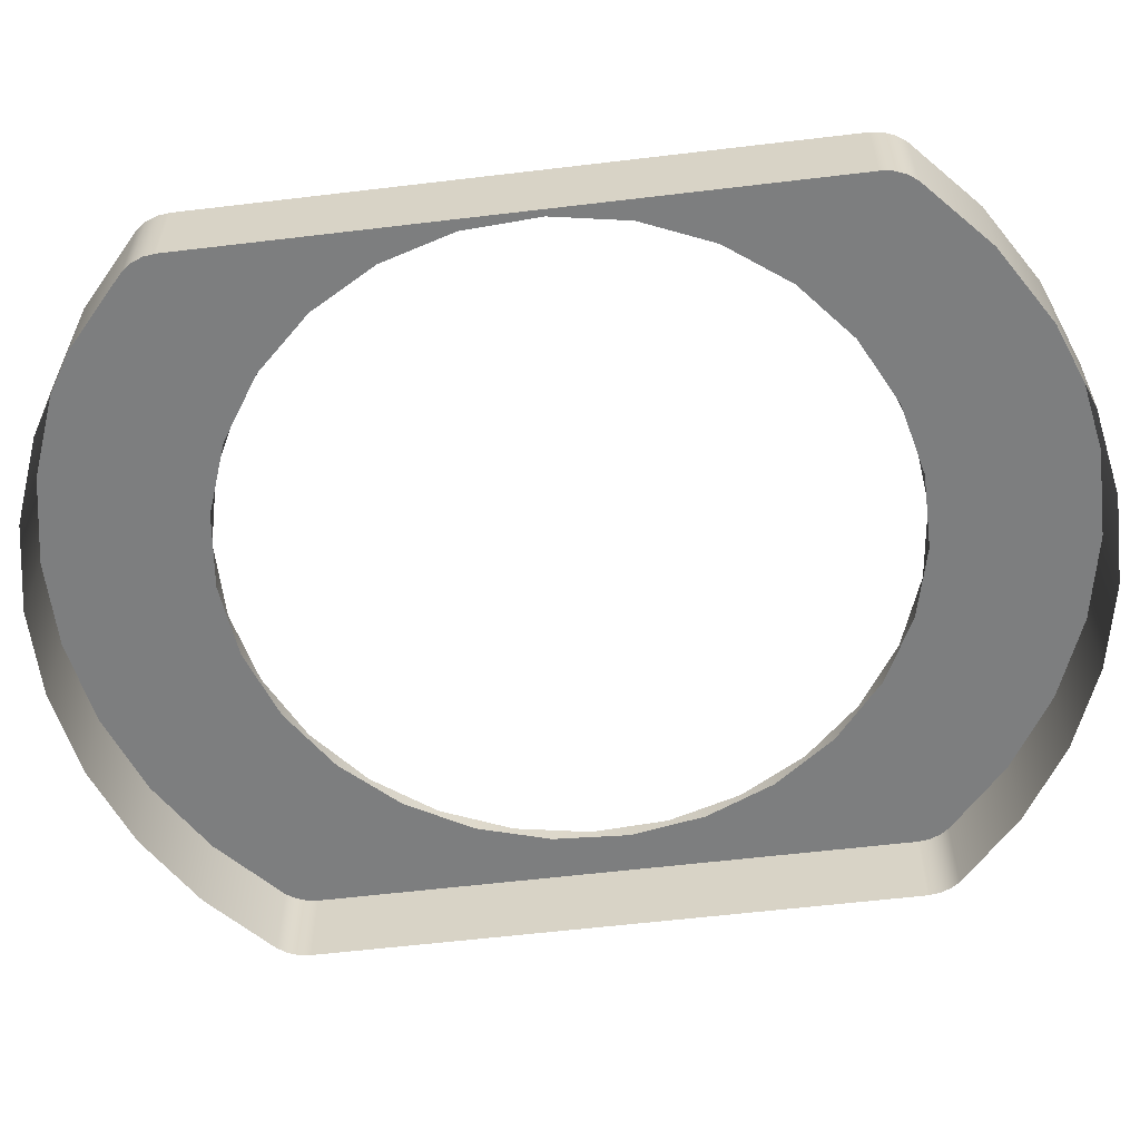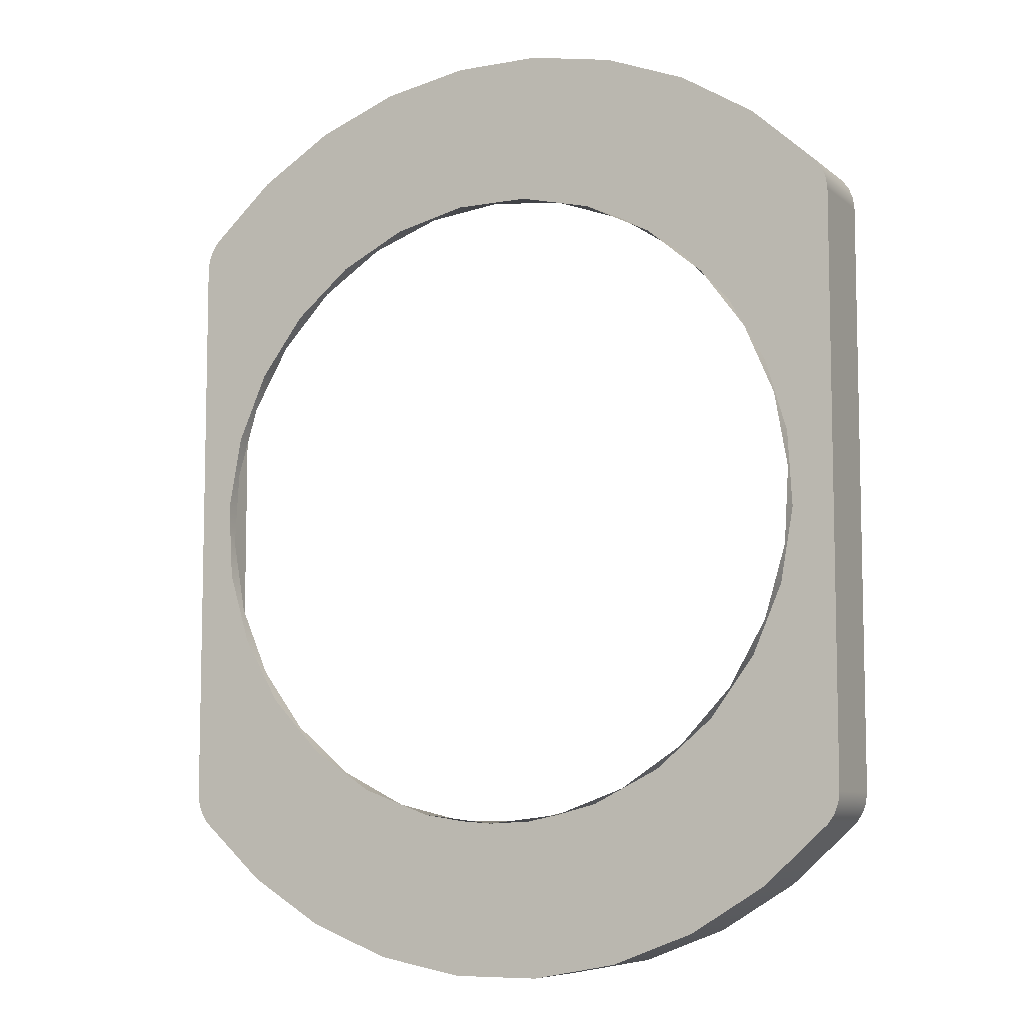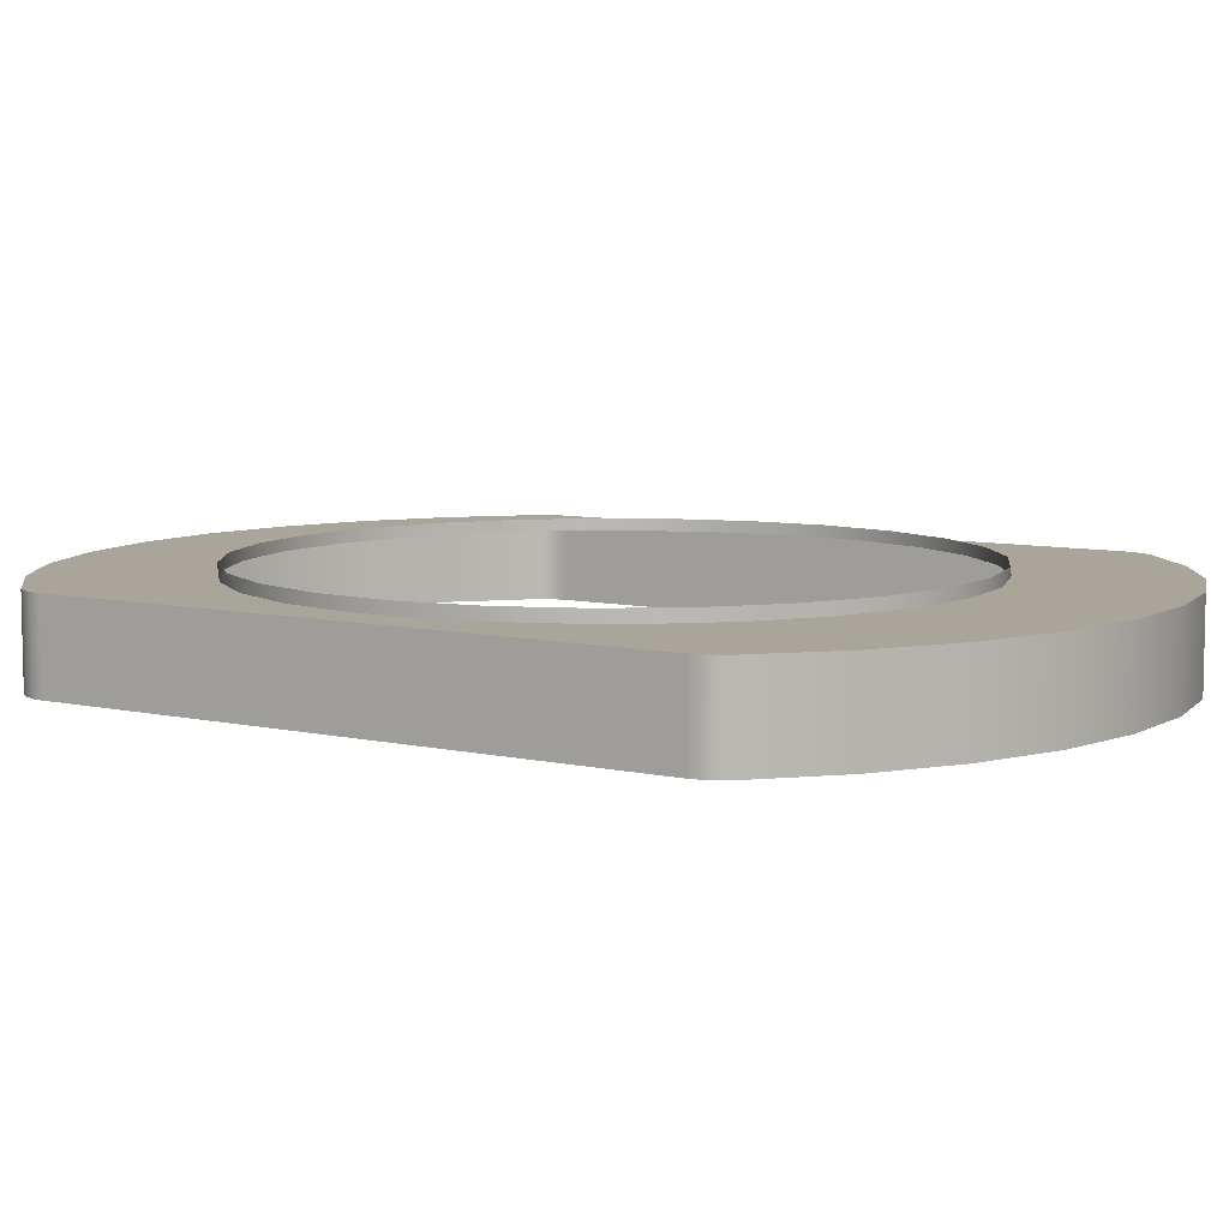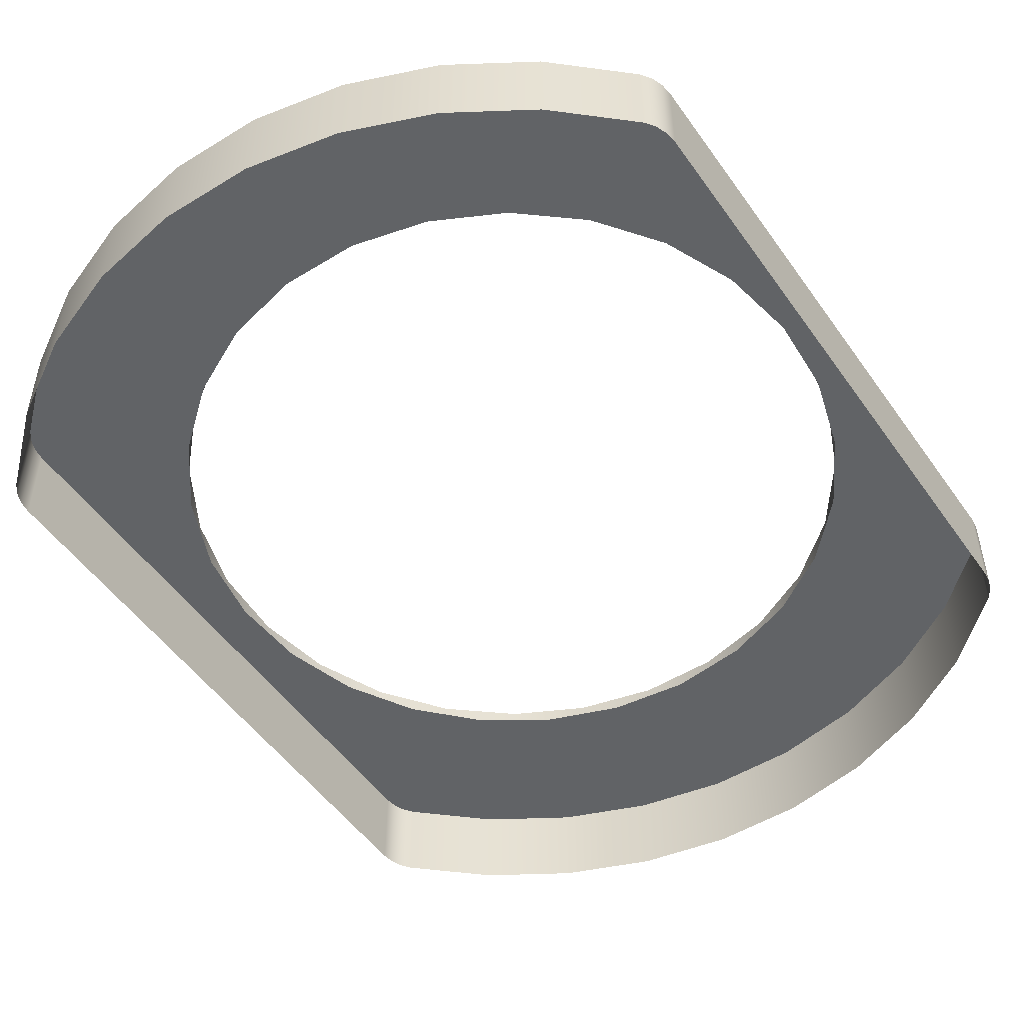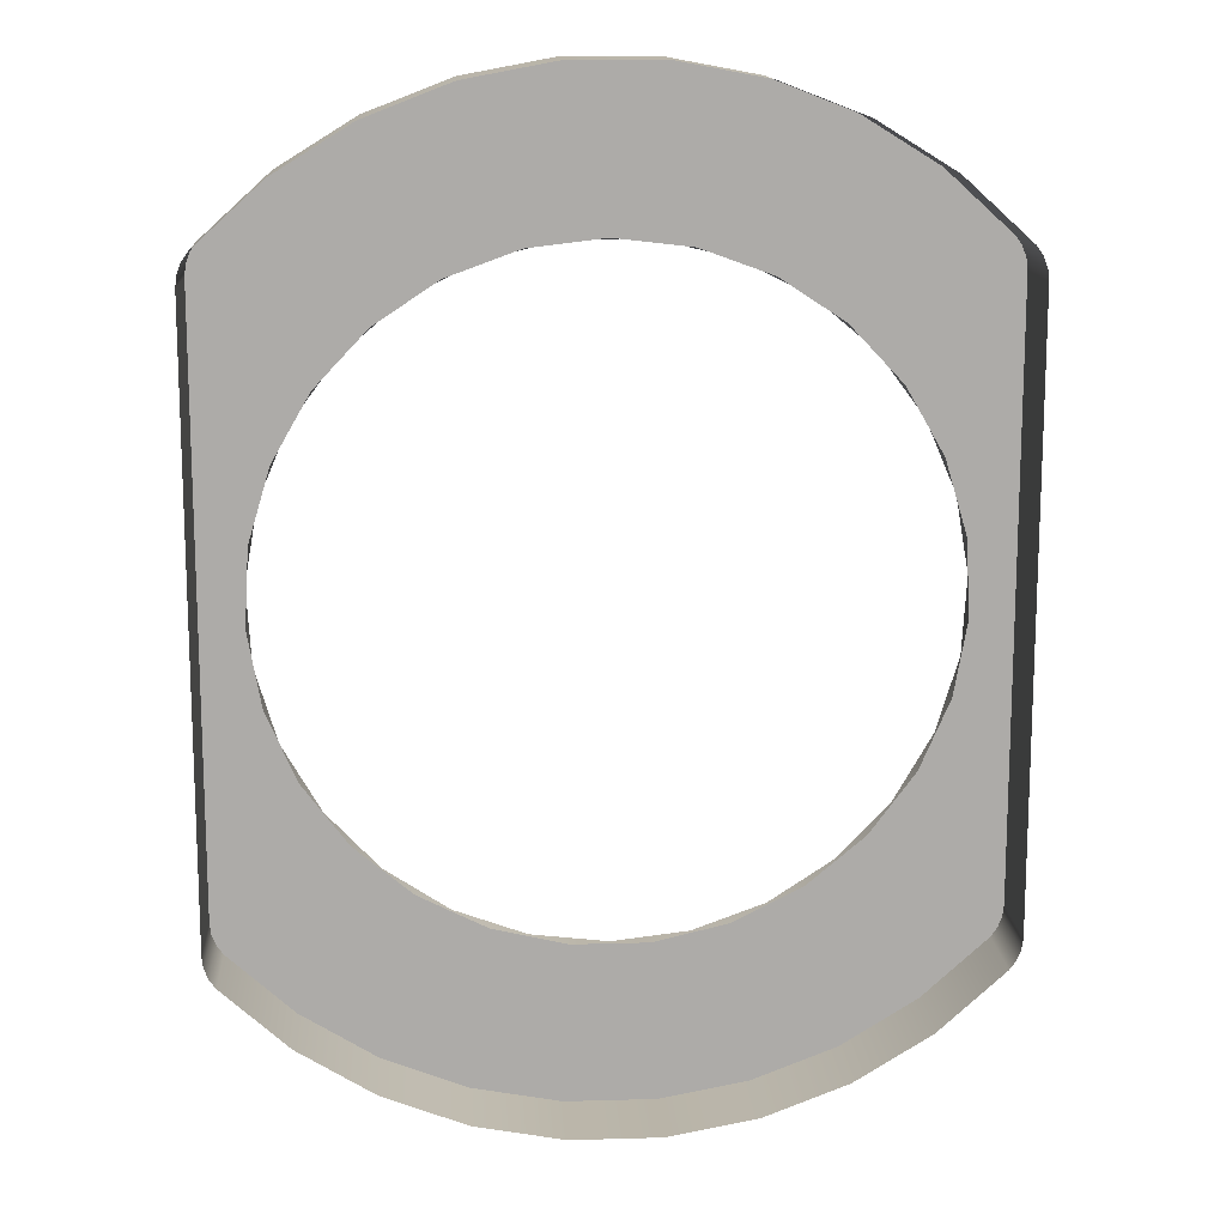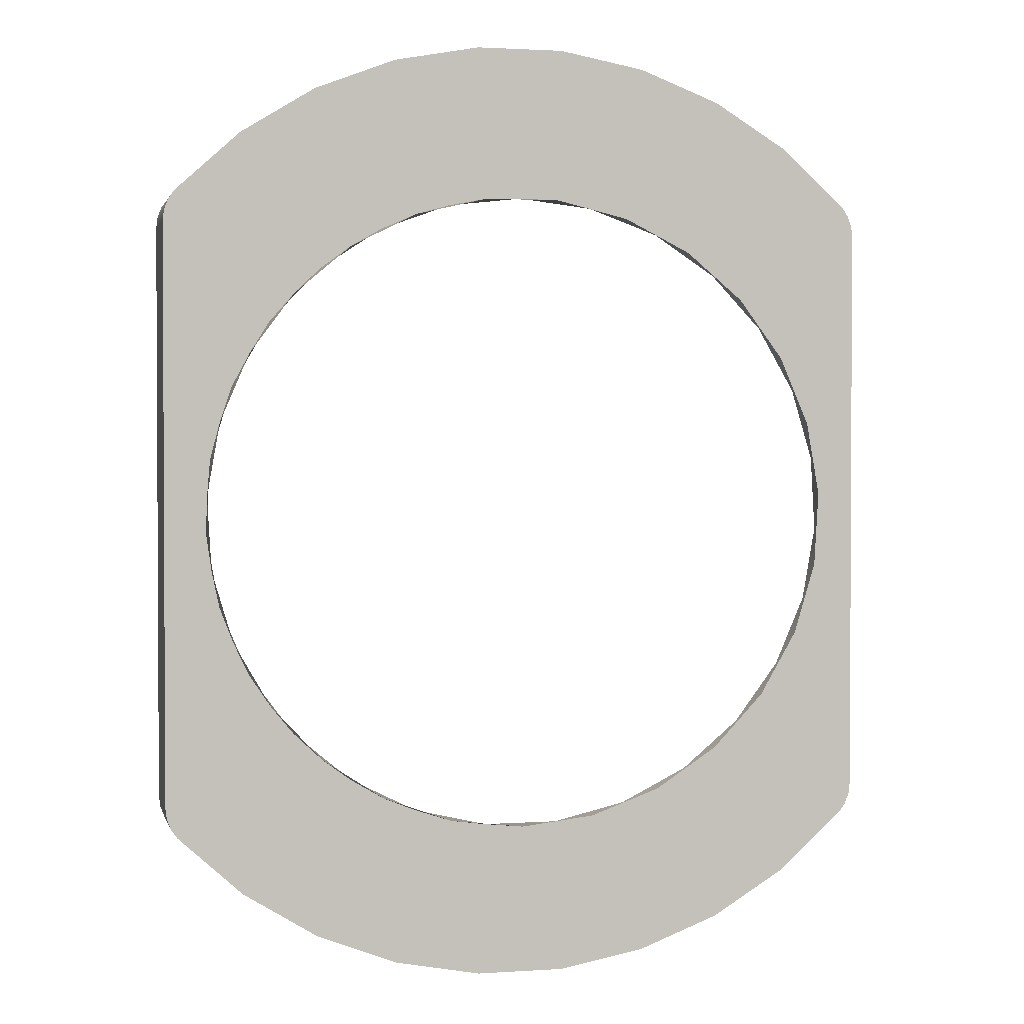
<metadata>
{"format":"obj","ext":"obj","renderer":"f3d","projection":"perspective","resolution":1024,"background":"white","views":[{"elev":-59.3,"azim":-83.0,"up":"+Z"},{"elev":-7.8,"azim":26.9,"up":"+Y"},{"elev":7.6,"azim":123.0,"up":"+Z"},{"elev":-50.8,"azim":33.9,"up":"+Z"},{"elev":13.8,"azim":176.3,"up":"+Y"},{"elev":1.7,"azim":-13.4,"up":"+Y"}]}
</metadata>
<code>
v -0.327 -0.06423 0.1856
v -0.327 -0.06423 0.1856
v -0.327 -0.06423 0.204
v -0.327 -0.06423 0.204
v -0.327 -0.06423 0.204
v -0.327 0.06423 0.1856
v -0.327 0.06423 0.1856
v -0.327 0.06423 0.204
v -0.327 0.06423 0.204
v -0.327 0.06423 0.204
v -0.3267 -0.06668 0.1856
v -0.3267 -0.06668 0.204
v -0.3267 -0.06668 0.204
v -0.3267 0.06668 0.1856
v -0.3267 0.06668 0.204
v -0.3267 0.06668 0.204
v -0.3258 -0.06898 0.1856
v -0.3258 -0.06898 0.204
v -0.3258 -0.06898 0.204
v -0.3258 0.06898 0.1856
v -0.3258 0.06898 0.204
v -0.3258 0.06898 0.204
v -0.3244 -0.07099 0.1856
v -0.3244 -0.07099 0.1856
v -0.3244 -0.07099 0.204
v -0.3244 -0.07099 0.204
v -0.3244 -0.07099 0.204
v -0.3244 0.07099 0.1856
v -0.3244 0.07099 0.1856
v -0.3244 0.07099 0.204
v -0.3244 0.07099 0.204
v -0.3244 0.07099 0.204
v -0.3179 -0.004128 0.204
v -0.3179 -0.004128 0.204
v -0.3179 0.004128 0.2065
v -0.3169 -0.01233 0.2065
v -0.3169 0.01233 0.204
v -0.3169 0.01233 0.204
v -0.315 -0.02036 0.204
v -0.315 -0.02036 0.204
v -0.315 0.02036 0.2065
v -0.3122 -0.02812 0.2065
v -0.3122 0.02812 0.204
v -0.3122 0.02812 0.204
v -0.3101 -0.08395 0.1856
v -0.3101 -0.08395 0.204
v -0.3101 -0.08395 0.204
v -0.3101 0.08395 0.1856
v -0.3101 0.08395 0.204
v -0.3101 0.08395 0.204
v -0.3085 -0.0355 0.204
v -0.3085 -0.0355 0.204
v -0.3085 0.0355 0.2065
v -0.304 -0.0424 0.2065
v -0.304 0.0424 0.204
v -0.304 0.0424 0.204
v -0.2986 -0.04872 0.204
v -0.2986 -0.04872 0.204
v -0.2986 0.04872 0.2065
v -0.2936 -0.09408 0.1856
v -0.2936 -0.09408 0.204
v -0.2936 -0.09408 0.204
v -0.2936 0.09408 0.1856
v -0.2936 0.09408 0.204
v -0.2936 0.09408 0.204
v -0.2926 -0.05439 0.2065
v -0.2926 0.05439 0.204
v -0.2926 0.05439 0.204
v -0.286 -0.05932 0.204
v -0.286 -0.05932 0.204
v -0.286 0.05932 0.2065
v -0.2789 -0.06345 0.2065
v -0.2789 0.06345 0.204
v -0.2789 0.06345 0.204
v -0.2756 -0.101 0.1856
v -0.2756 -0.101 0.204
v -0.2756 -0.101 0.204
v -0.2756 0.101 0.1856
v -0.2756 0.101 0.204
v -0.2756 0.101 0.204
v -0.2713 -0.06672 0.204
v -0.2713 -0.06672 0.204
v -0.2713 0.06672 0.2065
v -0.2634 -0.06909 0.2065
v -0.2634 0.06909 0.204
v -0.2634 0.06909 0.204
v -0.2567 -0.1046 0.1856
v -0.2567 -0.1046 0.204
v -0.2567 -0.1046 0.204
v -0.2567 0.1046 0.1856
v -0.2567 0.1046 0.204
v -0.2567 0.1046 0.204
v -0.2552 -0.07052 0.204
v -0.2552 -0.07052 0.204
v -0.2552 -0.07052 0.204
v -0.2552 -0.07052 0.204
v -0.2552 0.07052 0.2065
v -0.247 -0.071 0.2065
v -0.247 -0.071 0.2065
v -0.247 -0.071 0.2065
v -0.247 0.071 0.204
v -0.247 0.071 0.204
v -0.2388 -0.07052 0.204
v -0.2388 -0.07052 0.204
v -0.2388 0.07052 0.2065
v -0.2373 -0.1046 0.1856
v -0.2373 -0.1046 0.204
v -0.2373 -0.1046 0.204
v -0.2373 0.1046 0.1856
v -0.2373 0.1046 0.204
v -0.2373 0.1046 0.204
v -0.2306 -0.06909 0.2065
v -0.2306 0.06909 0.204
v -0.2306 0.06909 0.204
v -0.2227 -0.06672 0.204
v -0.2227 -0.06672 0.204
v -0.2227 0.06672 0.2065
v -0.2184 -0.101 0.1856
v -0.2184 -0.101 0.204
v -0.2184 -0.101 0.204
v -0.2184 0.101 0.1856
v -0.2184 0.101 0.204
v -0.2184 0.101 0.204
v -0.2151 -0.06345 0.2065
v -0.2151 0.06345 0.204
v -0.2151 0.06345 0.204
v -0.208 -0.05932 0.204
v -0.208 -0.05932 0.204
v -0.208 0.05932 0.2065
v -0.2014 -0.05439 0.2065
v -0.2014 0.05439 0.204
v -0.2014 0.05439 0.204
v -0.2004 -0.09408 0.1856
v -0.2004 -0.09408 0.204
v -0.2004 -0.09408 0.204
v -0.2004 0.09408 0.1856
v -0.2004 0.09408 0.204
v -0.2004 0.09408 0.204
v -0.1954 -0.04872 0.204
v -0.1954 -0.04872 0.204
v -0.1954 0.04872 0.2065
v -0.19 -0.0424 0.2065
v -0.19 0.0424 0.204
v -0.19 0.0424 0.204
v -0.1855 -0.0355 0.204
v -0.1855 -0.0355 0.204
v -0.1855 0.0355 0.2065
v -0.1839 -0.08395 0.1856
v -0.1839 -0.08395 0.204
v -0.1839 -0.08395 0.204
v -0.1839 0.08395 0.1856
v -0.1839 0.08395 0.204
v -0.1839 0.08395 0.204
v -0.1818 -0.02812 0.2065
v -0.1818 0.02812 0.204
v -0.1818 0.02812 0.204
v -0.179 -0.02036 0.204
v -0.179 -0.02036 0.204
v -0.179 0.02036 0.2065
v -0.1771 -0.01233 0.2065
v -0.1771 0.01233 0.204
v -0.1771 0.01233 0.204
v -0.1761 -0.004128 0.204
v -0.1761 -0.004128 0.204
v -0.1761 0.004128 0.2065
v -0.1696 -0.07099 0.1856
v -0.1696 -0.07099 0.1856
v -0.1696 -0.07099 0.204
v -0.1696 -0.07099 0.204
v -0.1696 -0.07099 0.204
v -0.1696 0.07099 0.1856
v -0.1696 0.07099 0.1856
v -0.1696 0.07099 0.204
v -0.1696 0.07099 0.204
v -0.1696 0.07099 0.204
v -0.1682 -0.06898 0.1856
v -0.1682 -0.06898 0.204
v -0.1682 -0.06898 0.204
v -0.1682 0.06898 0.1856
v -0.1682 0.06898 0.204
v -0.1682 0.06898 0.204
v -0.1673 -0.06668 0.1856
v -0.1673 -0.06668 0.204
v -0.1673 -0.06668 0.204
v -0.1673 0.06668 0.1856
v -0.1673 0.06668 0.204
v -0.1673 0.06668 0.204
v -0.167 -0.06423 0.1856
v -0.167 -0.06423 0.1856
v -0.167 -0.06423 0.204
v -0.167 -0.06423 0.204
v -0.167 -0.06423 0.204
v -0.167 0.06423 0.1856
v -0.167 0.06423 0.1856
v -0.167 0.06423 0.204
v -0.167 0.06423 0.204
v -0.167 0.06423 0.204
f 84 94 100
f 98 95 103
f 99 103 112
f 112 103 116
f 112 116 124
f 124 116 128
f 124 128 130
f 130 128 140
f 130 140 142
f 142 140 145
f 142 145 154
f 154 145 158
f 154 158 160
f 160 158 163
f 160 163 165
f 165 163 161
f 165 161 159
f 159 161 156
f 159 156 147
f 147 156 144
f 147 144 141
f 141 144 131
f 141 131 129
f 129 131 125
f 129 125 117
f 117 125 114
f 117 114 105
f 105 114 102
f 105 102 97
f 97 102 86
f 97 86 83
f 83 86 74
f 83 74 71
f 71 74 67
f 71 67 59
f 59 67 56
f 59 56 53
f 53 56 43
f 53 43 41
f 41 43 37
f 41 37 35
f 35 37 34
f 35 34 36
f 36 34 40
f 36 40 42
f 42 40 51
f 42 51 54
f 54 51 57
f 54 57 66
f 66 57 70
f 66 70 72
f 72 70 81
f 72 81 84
f 84 81 96
f 113 110 101
f 101 110 91
f 101 91 85
f 85 91 80
f 85 80 73
f 73 80 64
f 73 64 68
f 68 64 50
f 68 50 55
f 55 50 30
f 55 30 8
f 8 30 22
f 8 22 16
f 110 113 122
f 122 113 126
f 122 126 138
f 138 126 132
f 138 132 153
f 153 132 143
f 153 143 175
f 175 143 196
f 175 196 180
f 180 196 187
f 143 155 196
f 196 155 162
f 196 162 164
f 196 164 190
f 190 164 157
f 190 157 146
f 146 139 190
f 190 139 170
f 190 170 178
f 170 139 150
f 150 139 127
f 150 127 134
f 134 127 115
f 134 115 119
f 119 115 104
f 119 104 108
f 108 104 93
f 108 93 88
f 88 93 77
f 77 93 82
f 77 82 61
f 61 82 69
f 61 69 47
f 47 69 58
f 47 58 27
f 27 58 3
f 27 3 18
f 18 3 12
f 58 52 3
f 3 52 39
f 3 39 33
f 3 33 8
f 8 33 38
f 8 38 44
f 44 55 8
f 178 184 190
f 193 195 189
f 189 195 192
f 26 23 46
f 46 23 45
f 46 45 62
f 62 45 60
f 62 60 76
f 76 60 75
f 76 75 89
f 89 75 87
f 89 87 107
f 107 87 106
f 107 106 120
f 120 106 118
f 120 118 135
f 135 118 133
f 135 133 149
f 149 133 148
f 149 148 168
f 168 148 167
f 4 2 13
f 13 2 11
f 13 11 17
f 24 25 17
f 17 25 19
f 17 19 13
f 169 166 177
f 177 166 176
f 177 176 182
f 188 191 182
f 182 191 183
f 182 183 177
f 1 5 6
f 6 5 10
f 31 28 21
f 21 28 20
f 21 20 14
f 7 9 14
f 14 9 15
f 14 15 21
f 174 172 152
f 152 172 151
f 152 151 137
f 137 151 136
f 137 136 123
f 123 136 121
f 123 121 111
f 111 121 109
f 111 109 92
f 92 109 90
f 92 90 79
f 79 90 78
f 79 78 65
f 65 78 63
f 65 63 49
f 49 63 48
f 49 48 32
f 32 48 29
f 197 194 186
f 186 194 185
f 186 185 179
f 171 173 179
f 179 173 181
f 179 181 186

</code>
